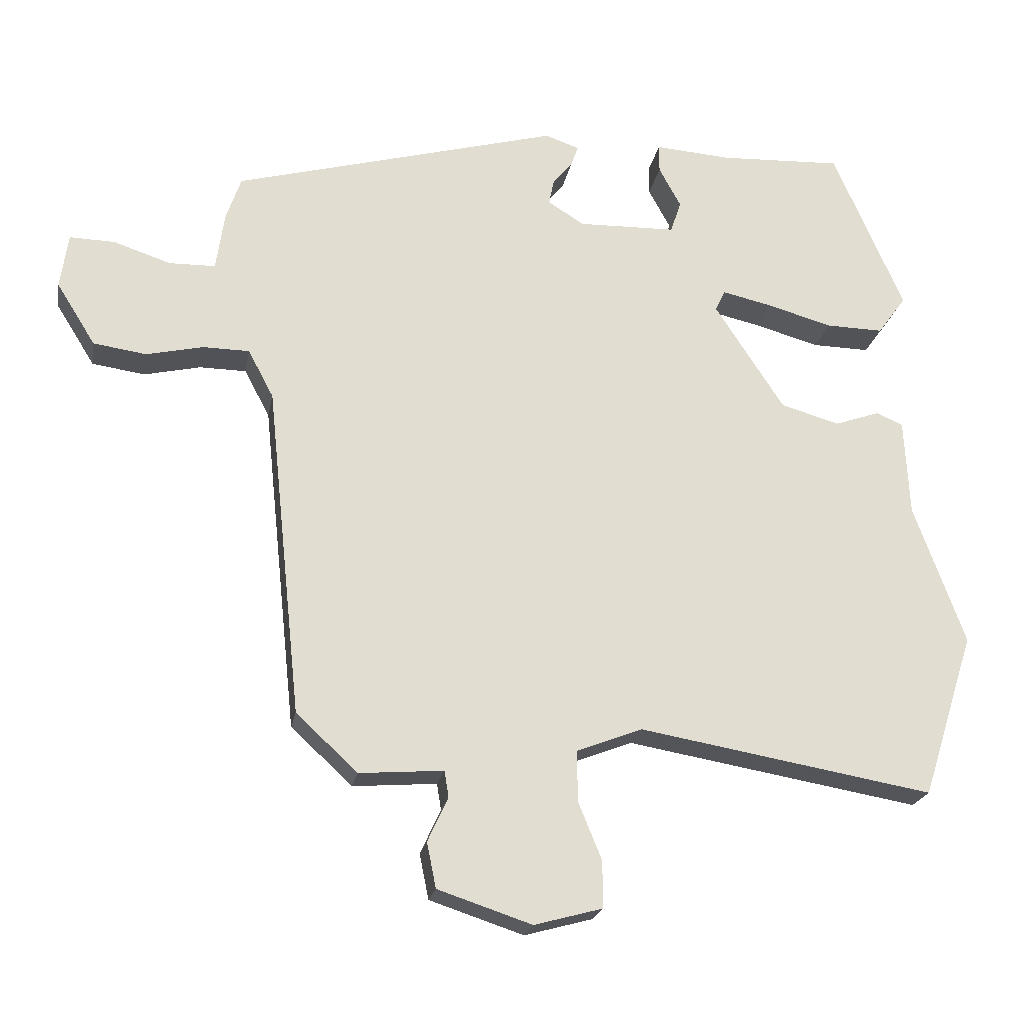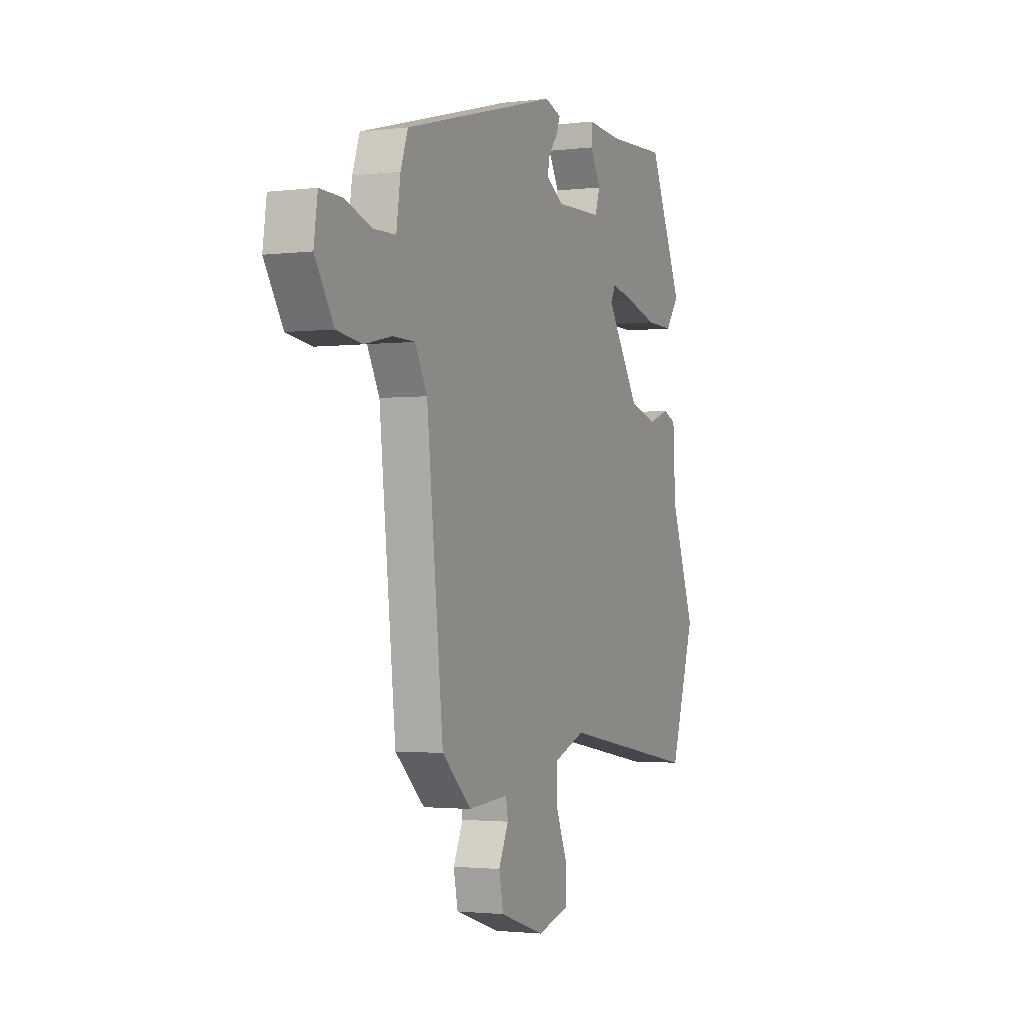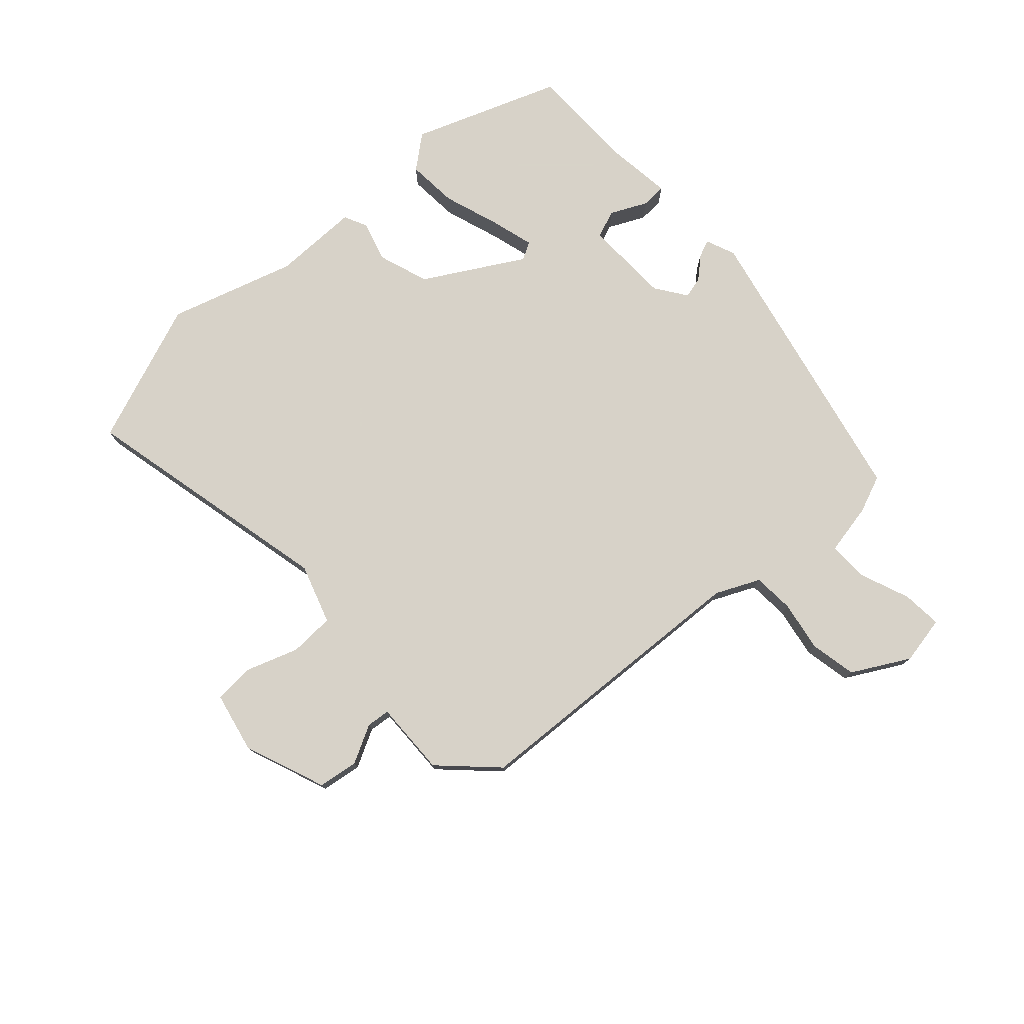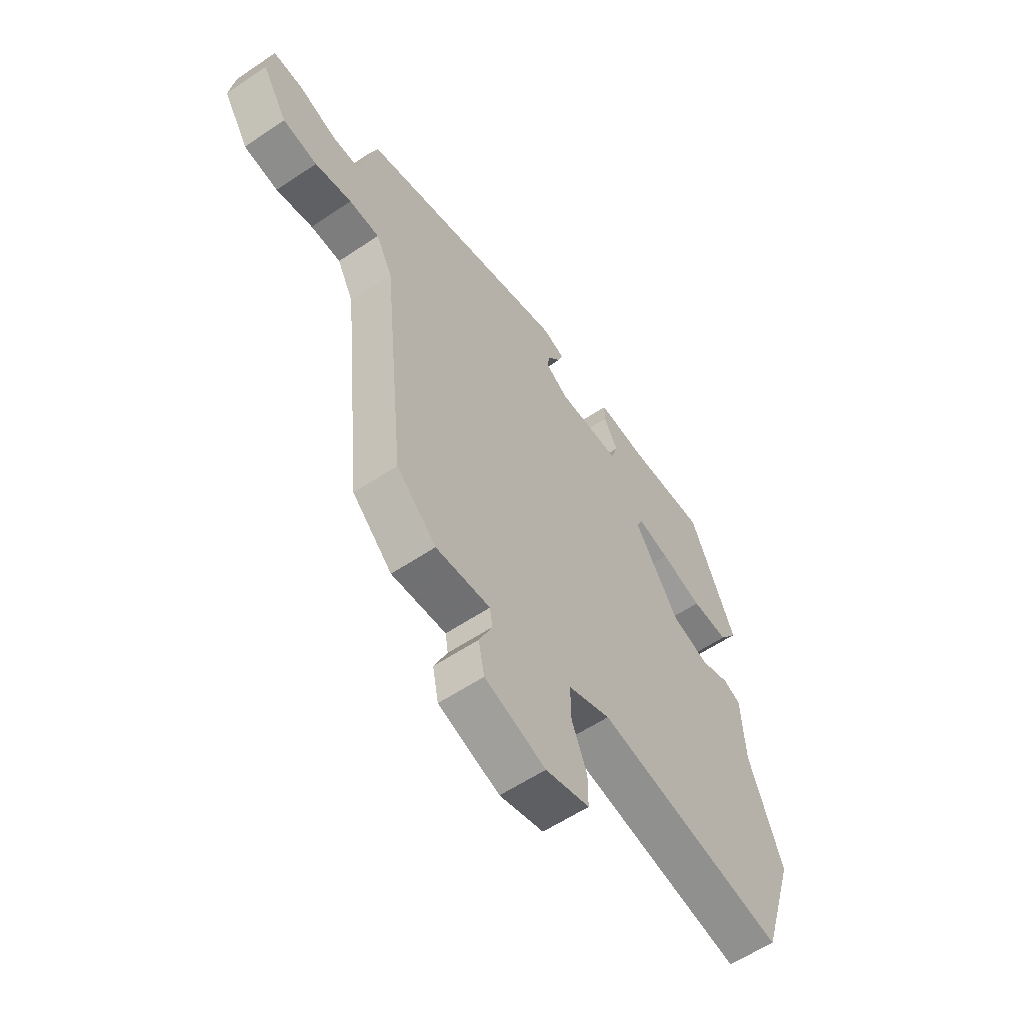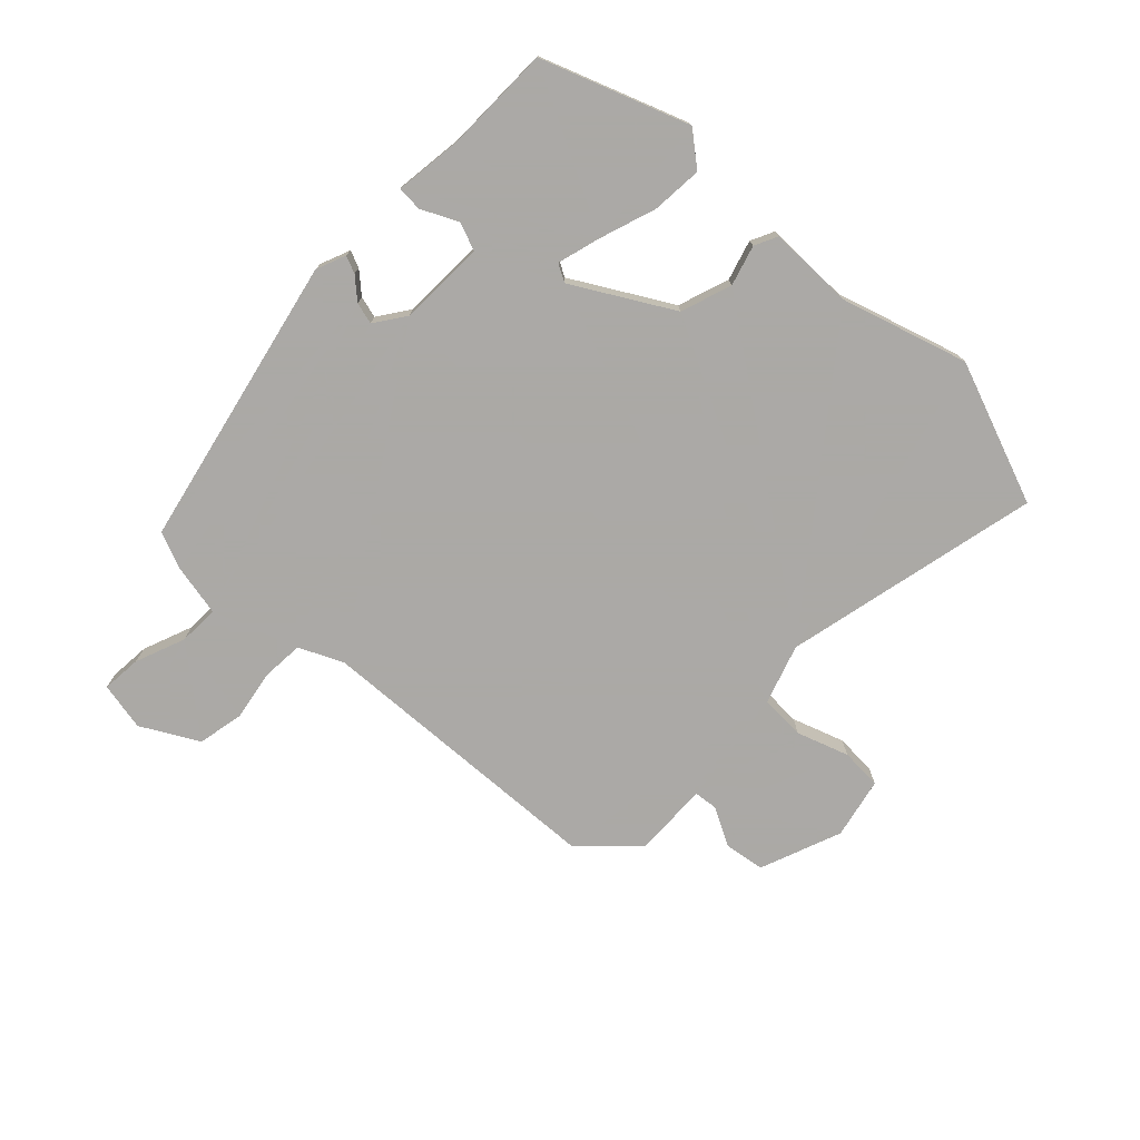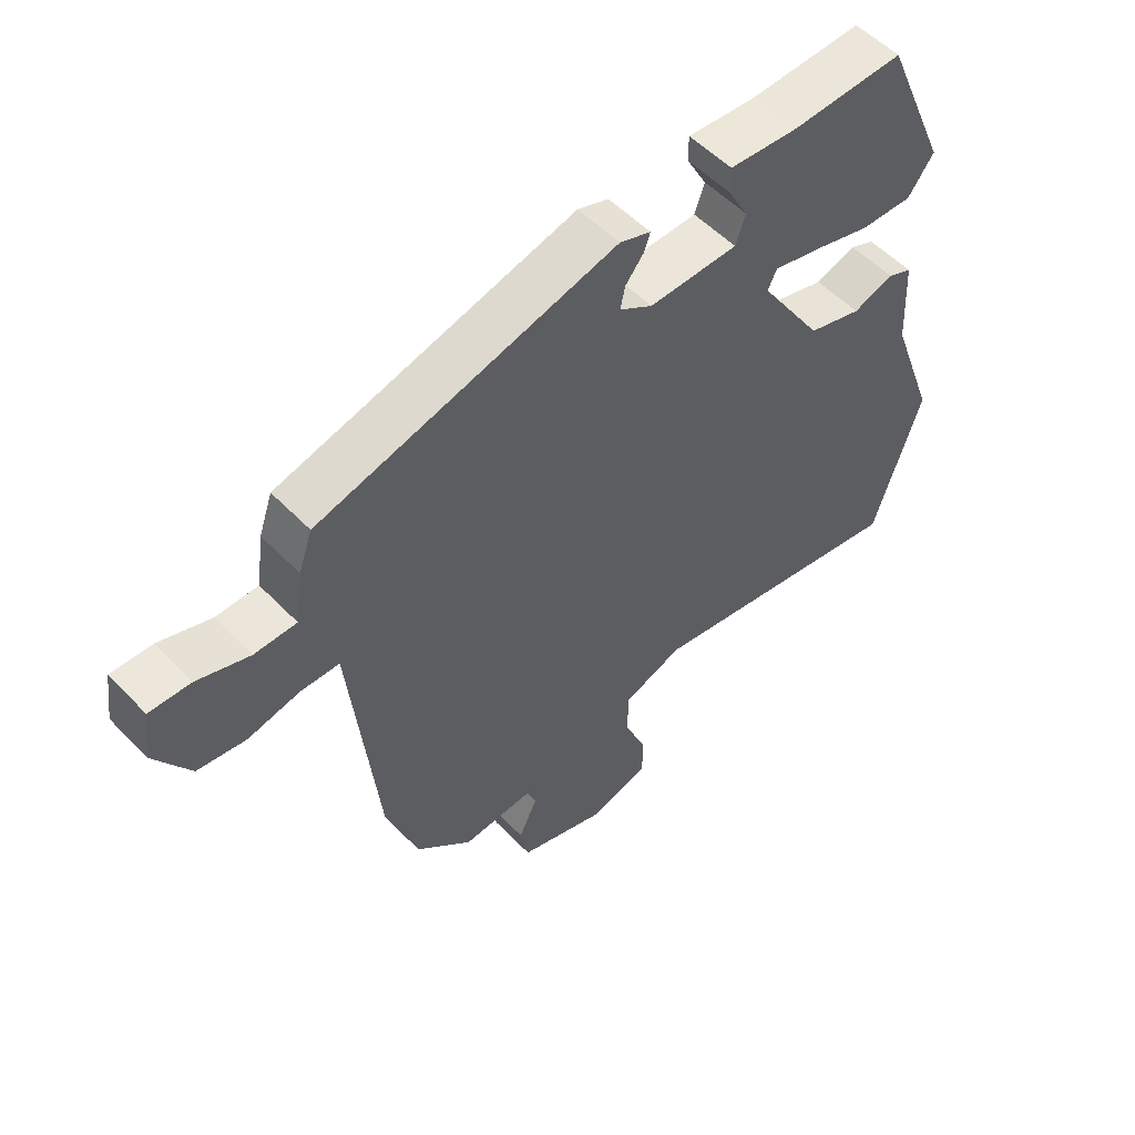
<metadata>
{"format":"obj","ext":"obj","renderer":"f3d","projection":"perspective","resolution":1024,"background":"white","views":[{"elev":-21.4,"azim":-10.1,"up":"+Z"},{"elev":-1.9,"azim":-66.2,"up":"+Z"},{"elev":77.3,"azim":-135.2,"up":"+Y"},{"elev":-58.4,"azim":-55.2,"up":"+Z"},{"elev":-75.5,"azim":43.3,"up":"+Y"},{"elev":53.7,"azim":-42.5,"up":"+Z"}]}
</metadata>
<code>
v 0.563 0.07 -0.303
v 0.489 0.07 -0.535
v 0.074 0.07 -0.463
v -0.019 0.07 -0.499
v -0.018 0.07 -0.571
v 0.015 0.07 -0.652
v 0.015 0.07 -0.718
v -0.081 0.07 -0.744
v -0.214 0.07 -0.7
v -0.227 0.07 -0.636
v -0.198 0.07 -0.573
v -0.204 0.07 -0.536
v -0.323 0.07 -0.545
v -0.41 0.07 -0.464
v -0.459 0.07 0.005
v -0.495 0.07 0.073
v -0.561 0.07 0.074
v -0.641 0.07 0.056
v -0.716 0.07 0.067
v -0.771 0.07 0.155
v -0.76 0.07 0.233
v -0.696 0.07 0.231
v -0.615 0.07 0.204
v -0.55 0.07 0.205
v -0.538 0.07 0.288
v -0.517 0.07 0.349
v -0.056 0.07 0.473
v -0.008 0.07 0.456
v -0.018 0.07 0.428
v -0.046 0.07 0.393
v -0.053 0.07 0.358
v -0.002 0.07 0.326
v 0.136 0.07 0.329
v 0.151 0.07 0.374
v 0.12 0.07 0.431
v 0.12 0.07 0.471
v 0.227 0.07 0.463
v 0.4 0.07 0.47
v 0.499 0.07 0.241
v 0.459 0.07 0.186
v 0.378 0.07 0.188
v 0.286 0.07 0.214
v 0.216 0.07 0.23
v 0.202 0.07 0.201
v 0.3 0.07 0.05
v 0.383 0.07 0.026
v 0.446 0.07 0.048
v 0.484 0.07 0.032
v 0.491 0.07 -0.105
v 0.563 0 -0.303
v 0.489 0 -0.535
v 0.074 0 -0.463
v -0.019 0 -0.499
v -0.018 0 -0.571
v 0.015 0 -0.652
v 0.015 0 -0.718
v -0.081 0 -0.744
v -0.214 0 -0.7
v -0.227 0 -0.636
v -0.198 0 -0.573
v -0.204 0 -0.536
v -0.323 0 -0.545
v -0.41 0 -0.464
v -0.459 0 0.005
v -0.495 0 0.073
v -0.561 0 0.074
v -0.641 0 0.056
v -0.716 0 0.067
v -0.771 0 0.155
v -0.76 0 0.233
v -0.696 0 0.231
v -0.615 0 0.204
v -0.55 0 0.205
v -0.538 0 0.288
v -0.517 0 0.349
v -0.056 0 0.473
v -0.008 0 0.456
v -0.018 0 0.428
v -0.046 0 0.393
v -0.053 0 0.358
v -0.002 0 0.326
v 0.136 0 0.329
v 0.151 0 0.374
v 0.12 0 0.431
v 0.12 0 0.471
v 0.227 0 0.463
v 0.4 0 0.47
v 0.499 0 0.241
v 0.459 0 0.186
v 0.378 0 0.188
v 0.286 0 0.214
v 0.216 0 0.23
v 0.202 0 0.201
v 0.3 0 0.05
v 0.383 0 0.026
v 0.446 0 0.048
v 0.484 0 0.032
v 0.491 0 -0.105
f 46 47 48 49
f 1 2 3
f 49 1 3
f 46 49 3
f 45 46 3
f 44 45 3 4
f 40 41 42
f 39 40 42
f 38 39 42
f 37 38 42
f 36 37 42
f 35 36 42
f 34 35 42
f 33 34 42 43
f 32 33 43 44
f 28 29 30
f 27 28 30
f 26 27 30
f 25 26 30
f 24 25 30
f 24 30 31
f 21 22 23
f 20 21 23
f 19 20 23
f 18 19 23
f 17 18 23
f 16 17 23 24
f 24 31 32
f 16 24 32
f 15 16 32
f 32 44 4
f 15 32 4
f 14 15 4
f 13 14 4
f 12 13 4
f 9 10 11
f 8 9 11
f 7 8 11
f 6 7 11
f 5 6 11
f 4 5 11 12
f 98 97 96 95
f 52 51 50
f 52 50 98
f 52 98 95
f 52 95 94
f 53 52 94 93
f 91 90 89
f 91 89 88
f 91 88 87
f 91 87 86
f 91 86 85
f 91 85 84
f 91 84 83
f 92 91 83 82
f 93 92 82 81
f 79 78 77
f 79 77 76
f 79 76 75
f 79 75 74
f 79 74 73
f 80 79 73
f 72 71 70
f 72 70 69
f 72 69 68
f 72 68 67
f 72 67 66
f 73 72 66 65
f 81 80 73
f 81 73 65
f 81 65 64
f 53 93 81
f 53 81 64
f 53 64 63
f 53 63 62
f 53 62 61
f 60 59 58
f 60 58 57
f 60 57 56
f 60 56 55
f 60 55 54
f 61 60 54 53
f 1 50 51 2
f 2 51 52 3
f 3 52 53 4
f 4 53 54 5
f 5 54 55 6
f 6 55 56 7
f 7 56 57 8
f 8 57 58 9
f 9 58 59 10
f 10 59 60 11
f 11 60 61 12
f 12 61 62 13
f 13 62 63 14
f 14 63 64 15
f 15 64 65 16
f 16 65 66 17
f 17 66 67 18
f 18 67 68 19
f 19 68 69 20
f 20 69 70 21
f 21 70 71 22
f 22 71 72 23
f 23 72 73 24
f 24 73 74 25
f 25 74 75 26
f 26 75 76 27
f 27 76 77 28
f 28 77 78 29
f 29 78 79 30
f 30 79 80 31
f 31 80 81 32
f 32 81 82 33
f 33 82 83 34
f 34 83 84 35
f 35 84 85 36
f 36 85 86 37
f 37 86 87 38
f 38 87 88 39
f 39 88 89 40
f 40 89 90 41
f 41 90 91 42
f 42 91 92 43
f 43 92 93 44
f 44 93 94 45
f 45 94 95 46
f 46 95 96 47
f 47 96 97 48
f 48 97 98 49
f 49 98 50 1

</code>
